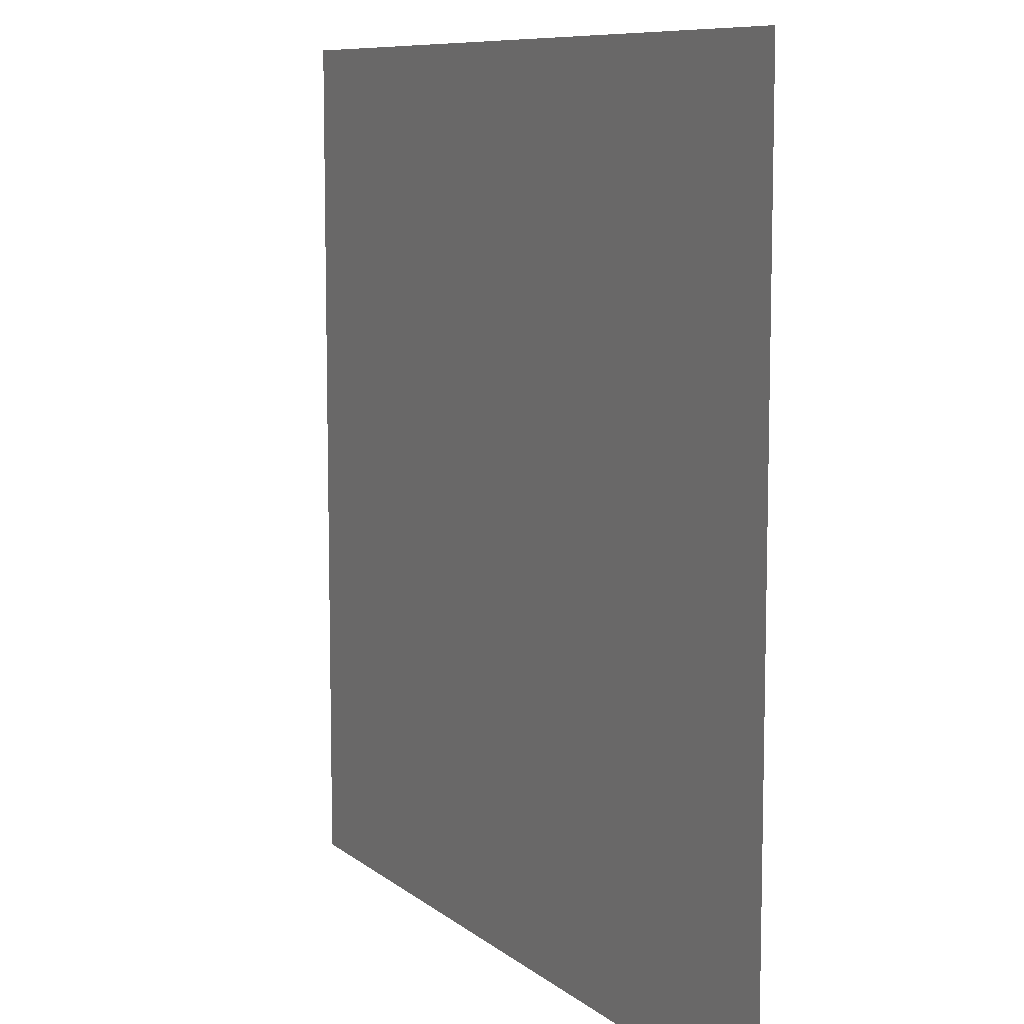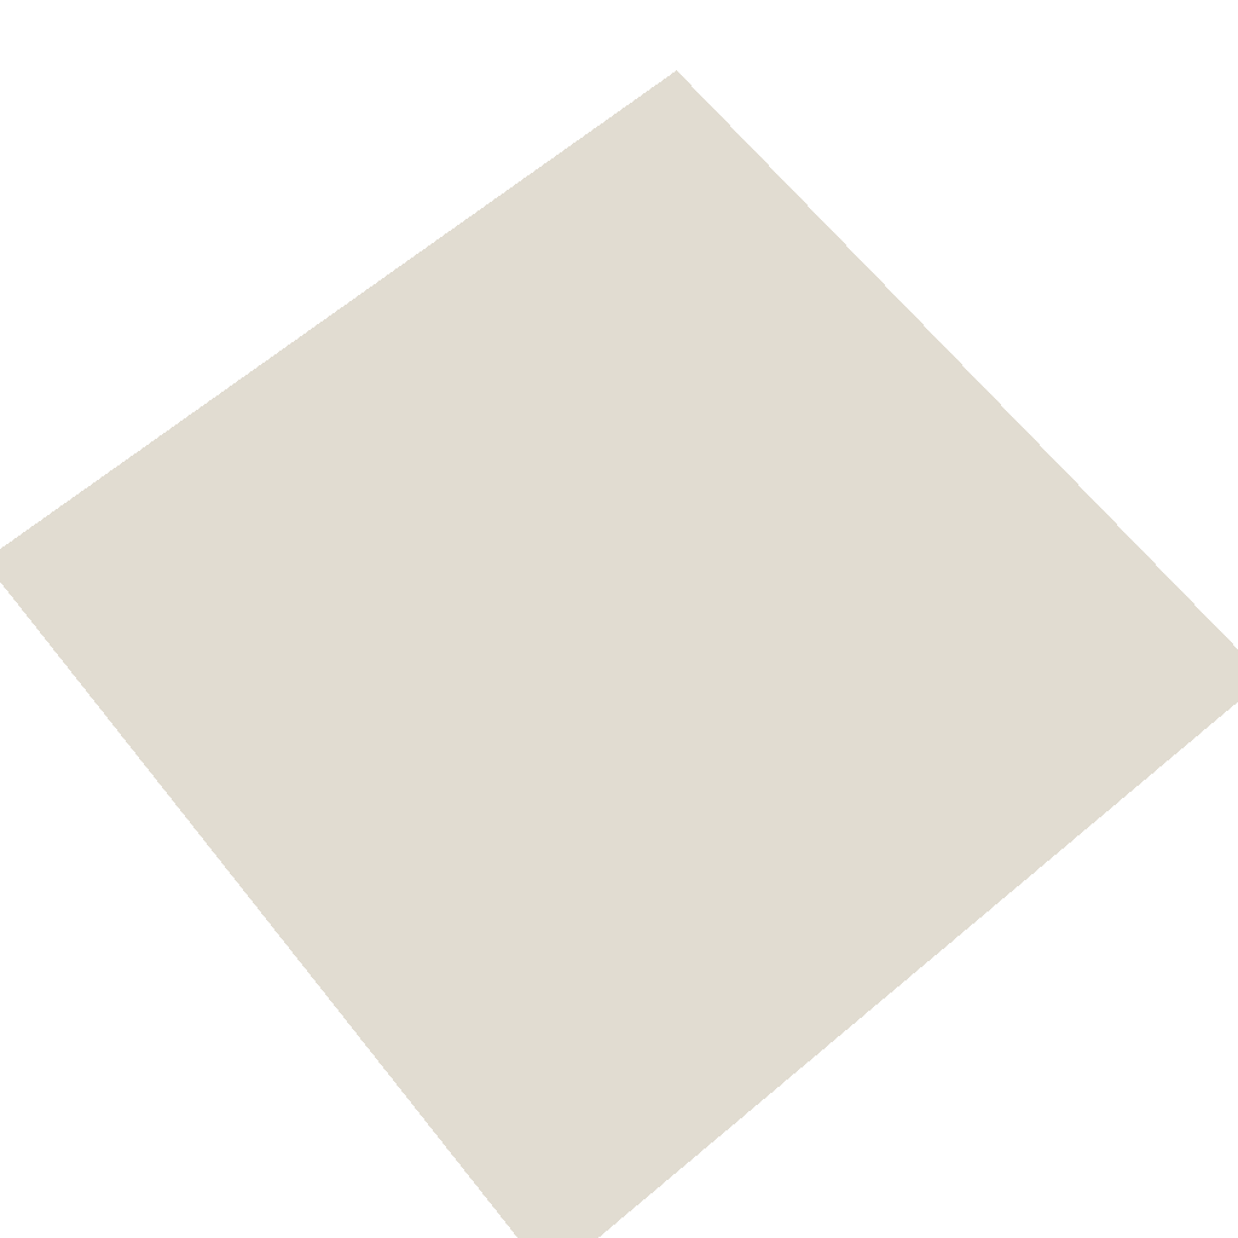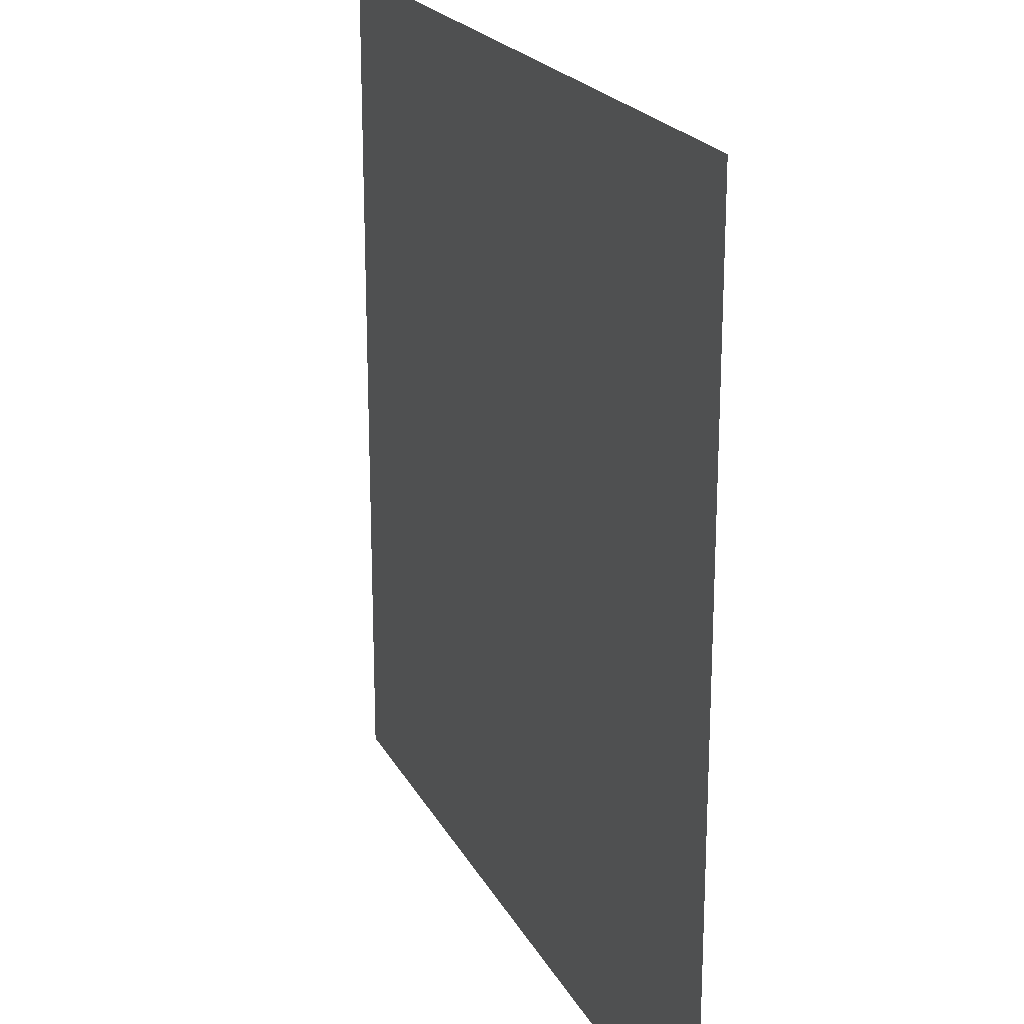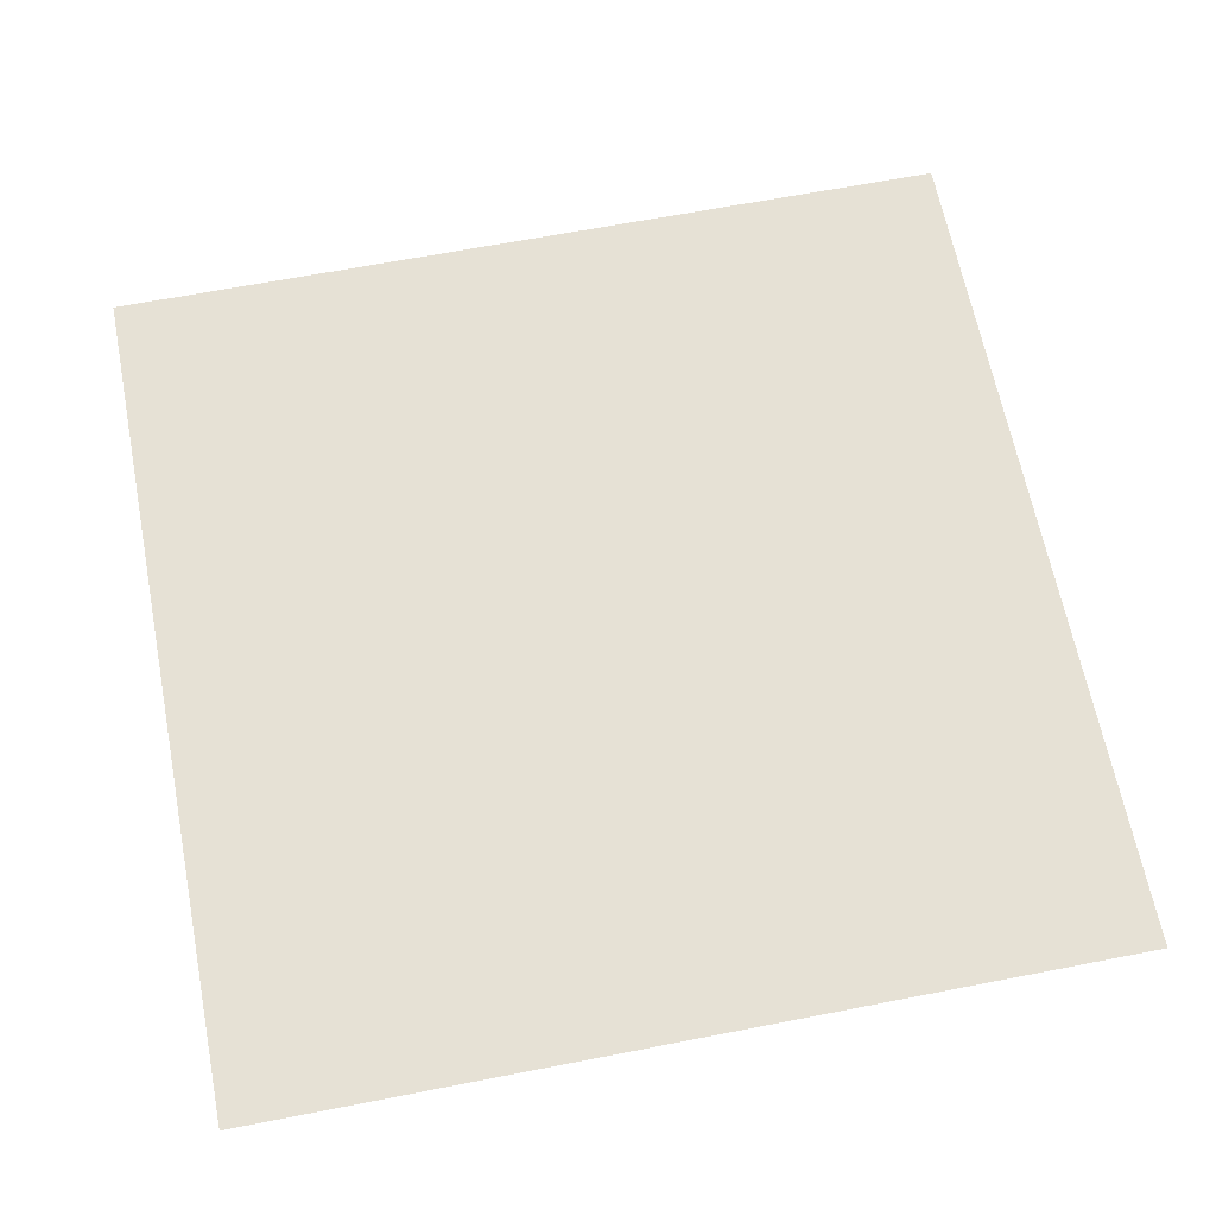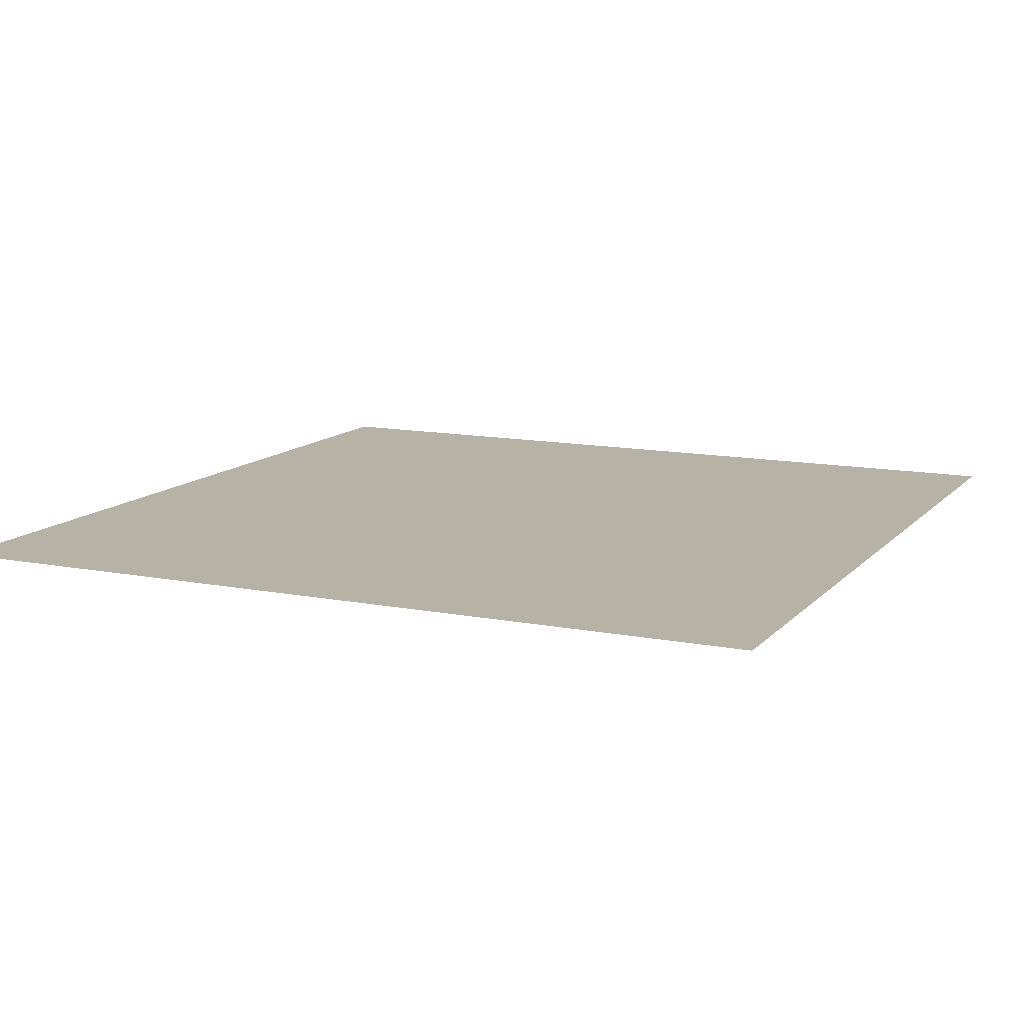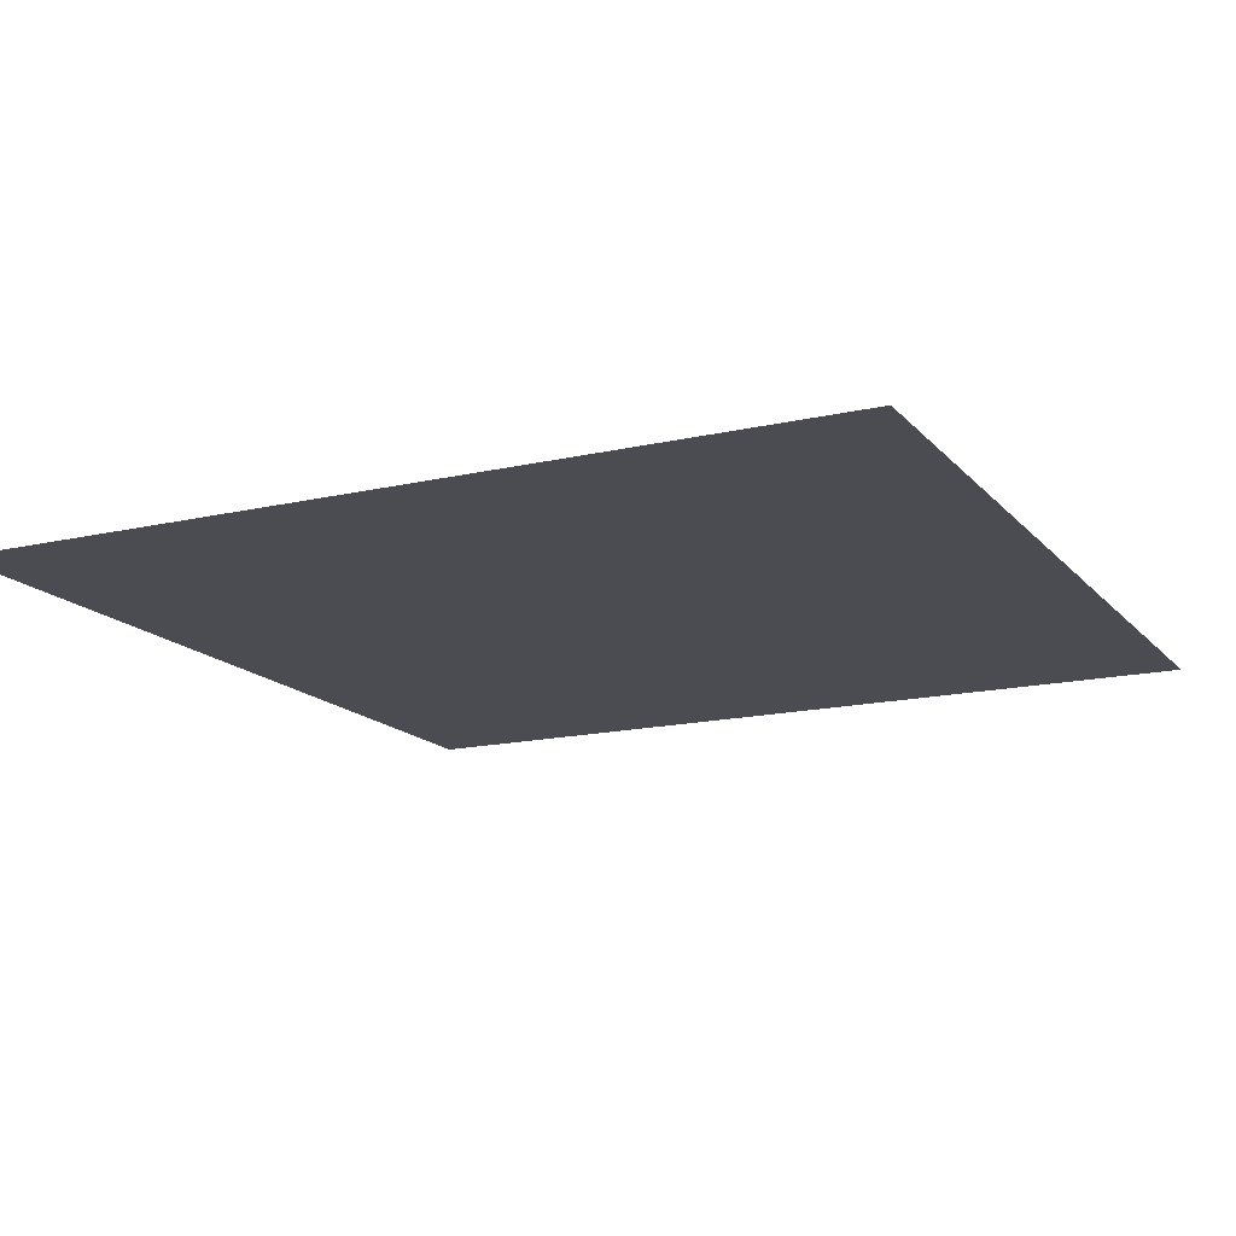
<metadata>
{"format":"obj","ext":"obj","renderer":"f3d","projection":"perspective","resolution":1024,"background":"white","views":[{"elev":8.9,"azim":-117.4,"up":"+Y"},{"elev":69.1,"azim":50.6,"up":"+Z"},{"elev":21.1,"azim":-111.1,"up":"+Y"},{"elev":64.7,"azim":168.9,"up":"+Z"},{"elev":12.2,"azim":-155.1,"up":"+Z"},{"elev":-15.5,"azim":26.1,"up":"+Z"}]}
</metadata>
<code>
v -26 -25 0
v -27 -25 0
v -27 -24 0
v -26 -24 0
g PixelGameTestMap_mesh_0009
f 1 2 3 4

</code>
